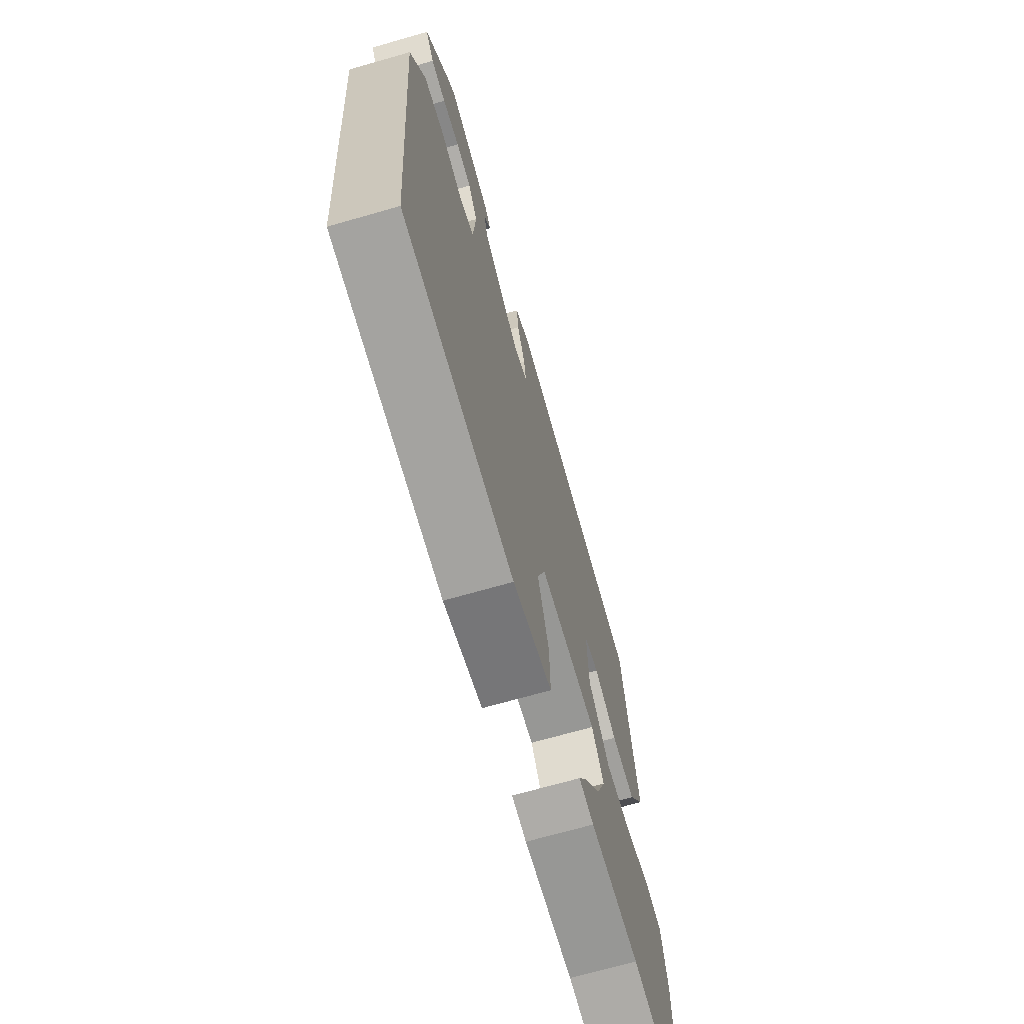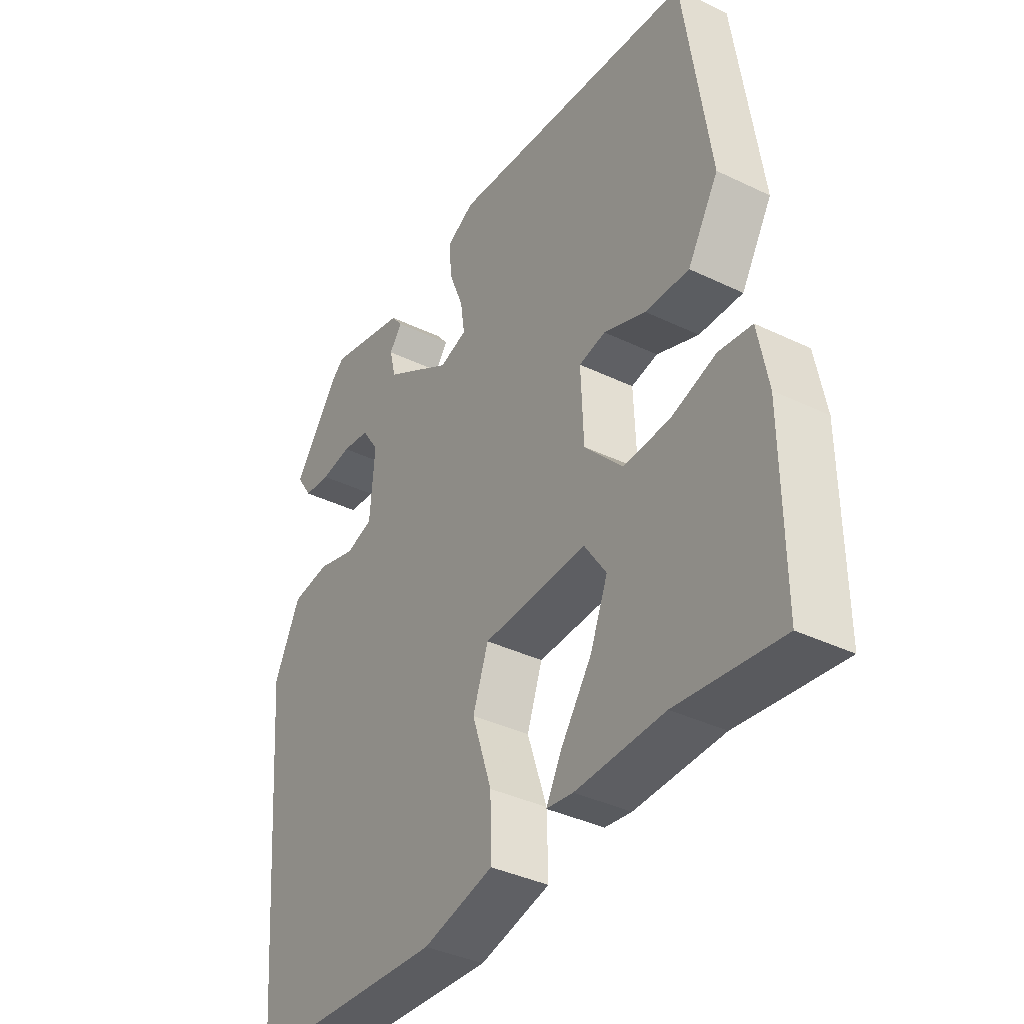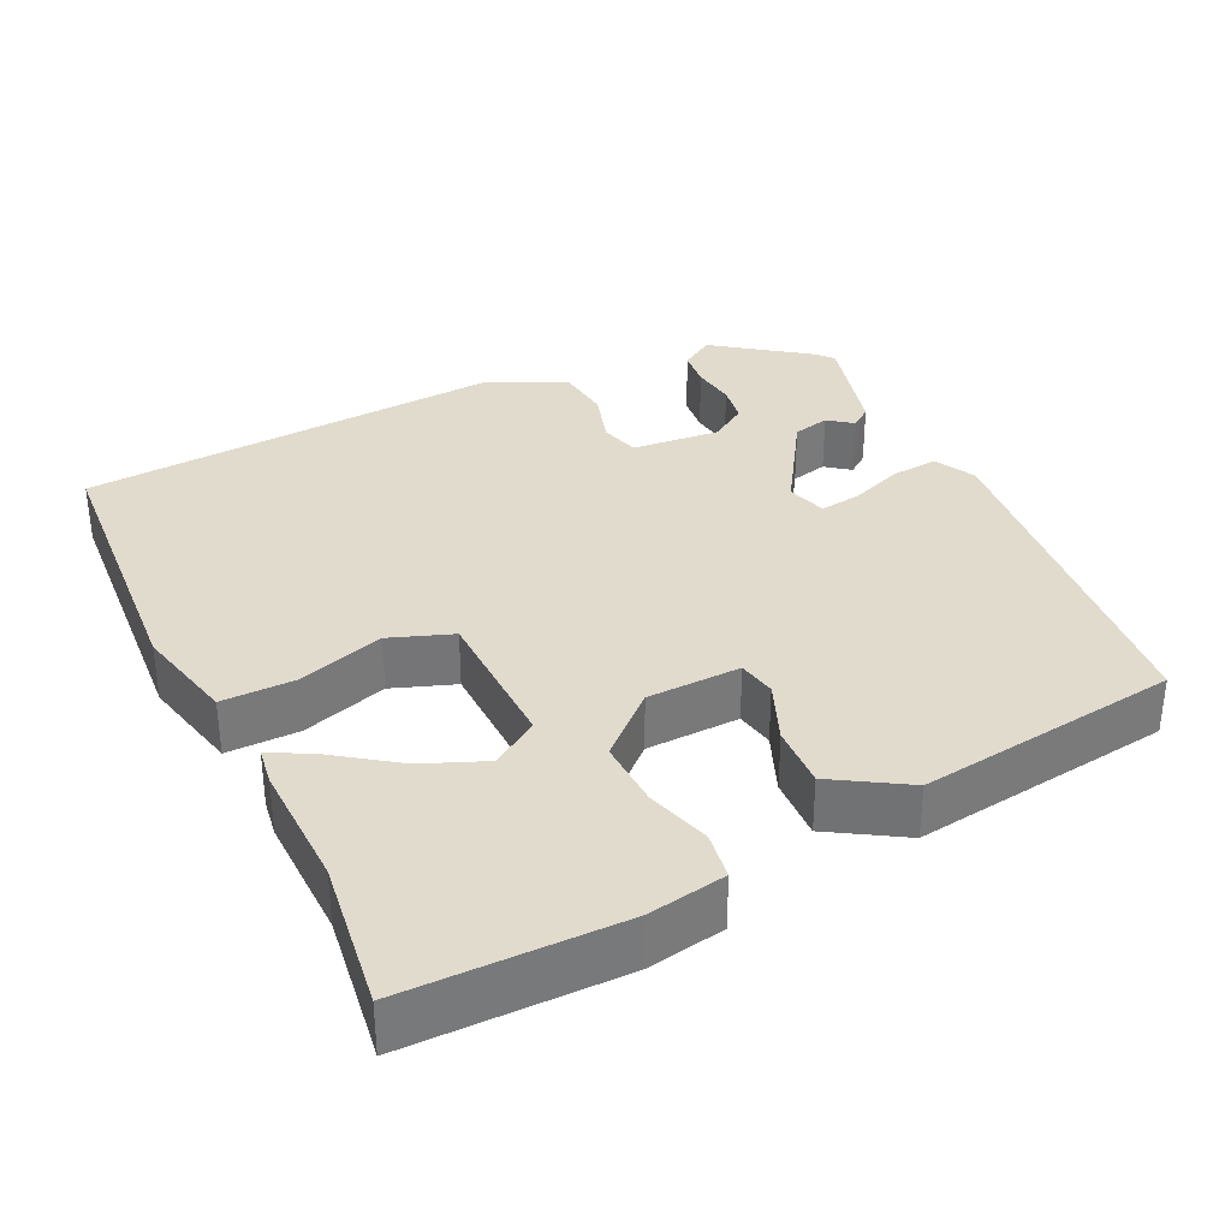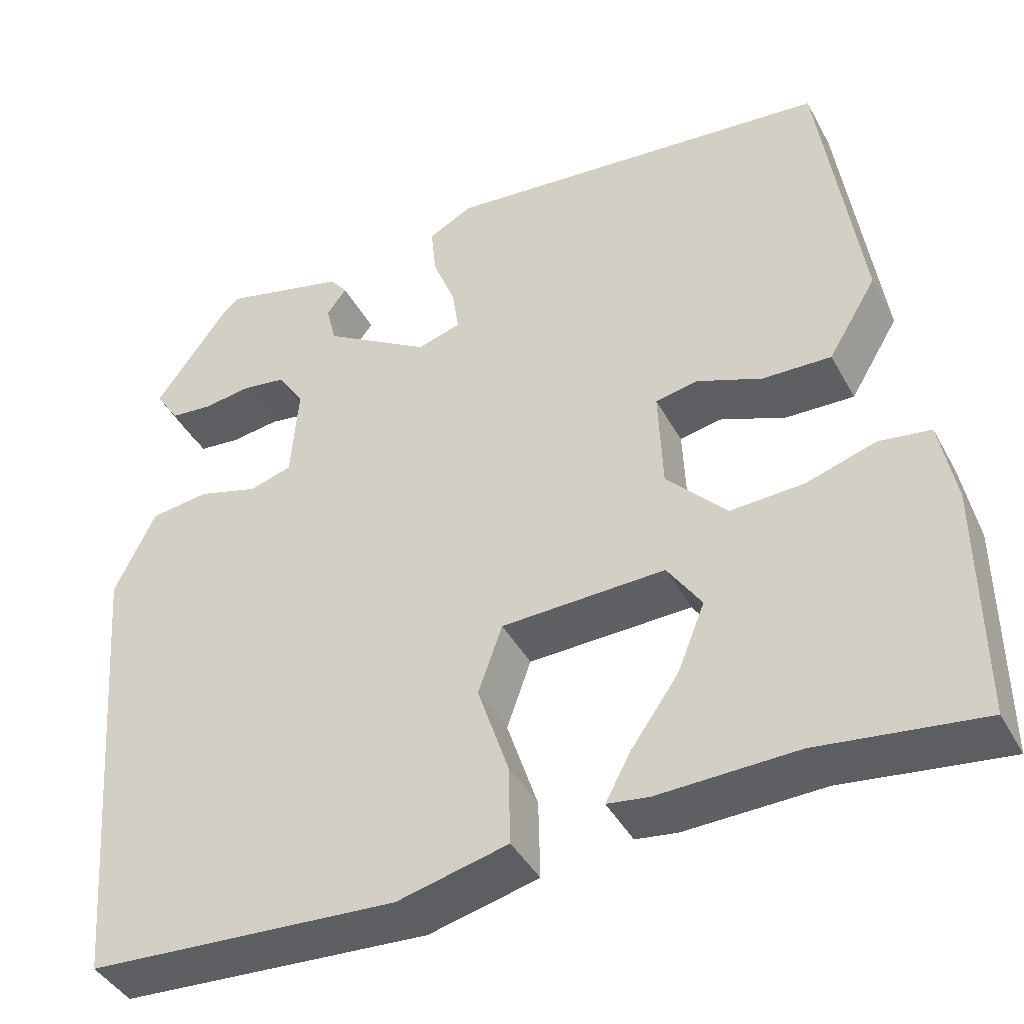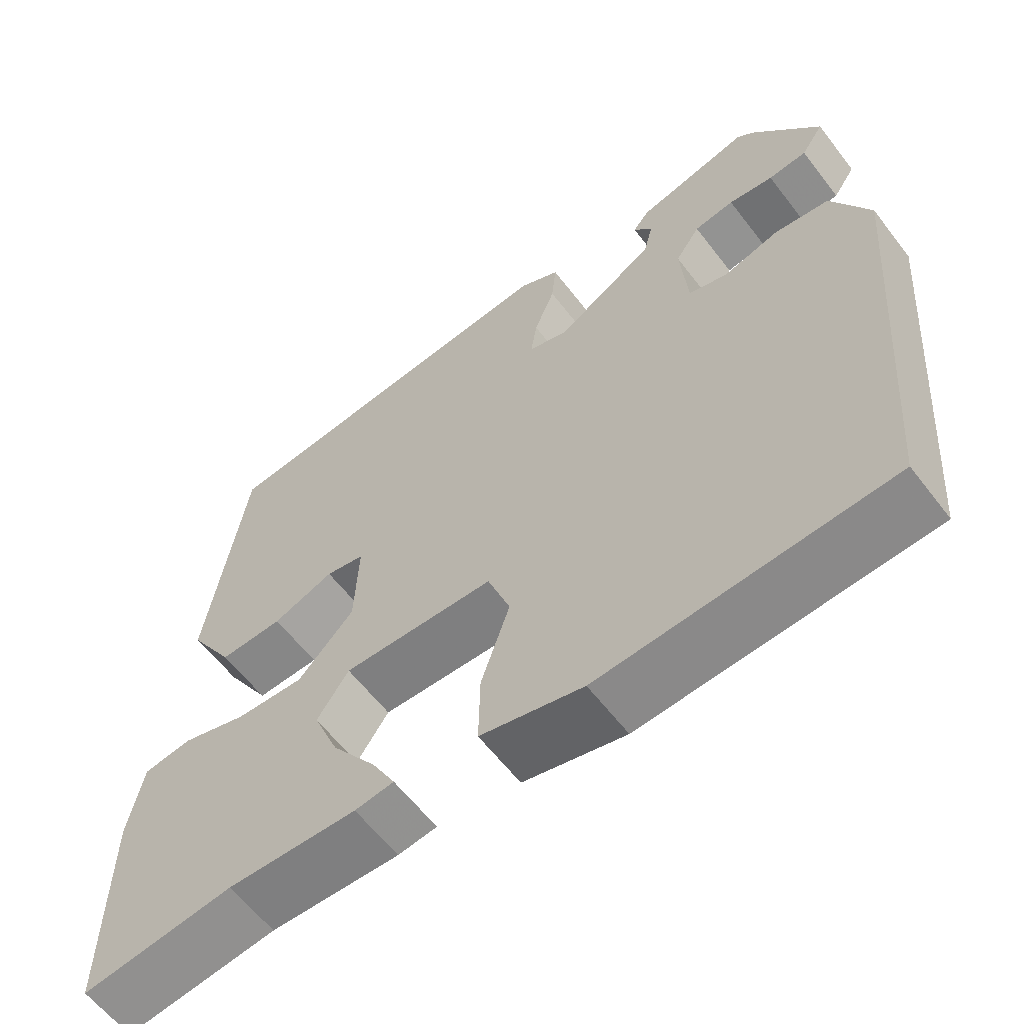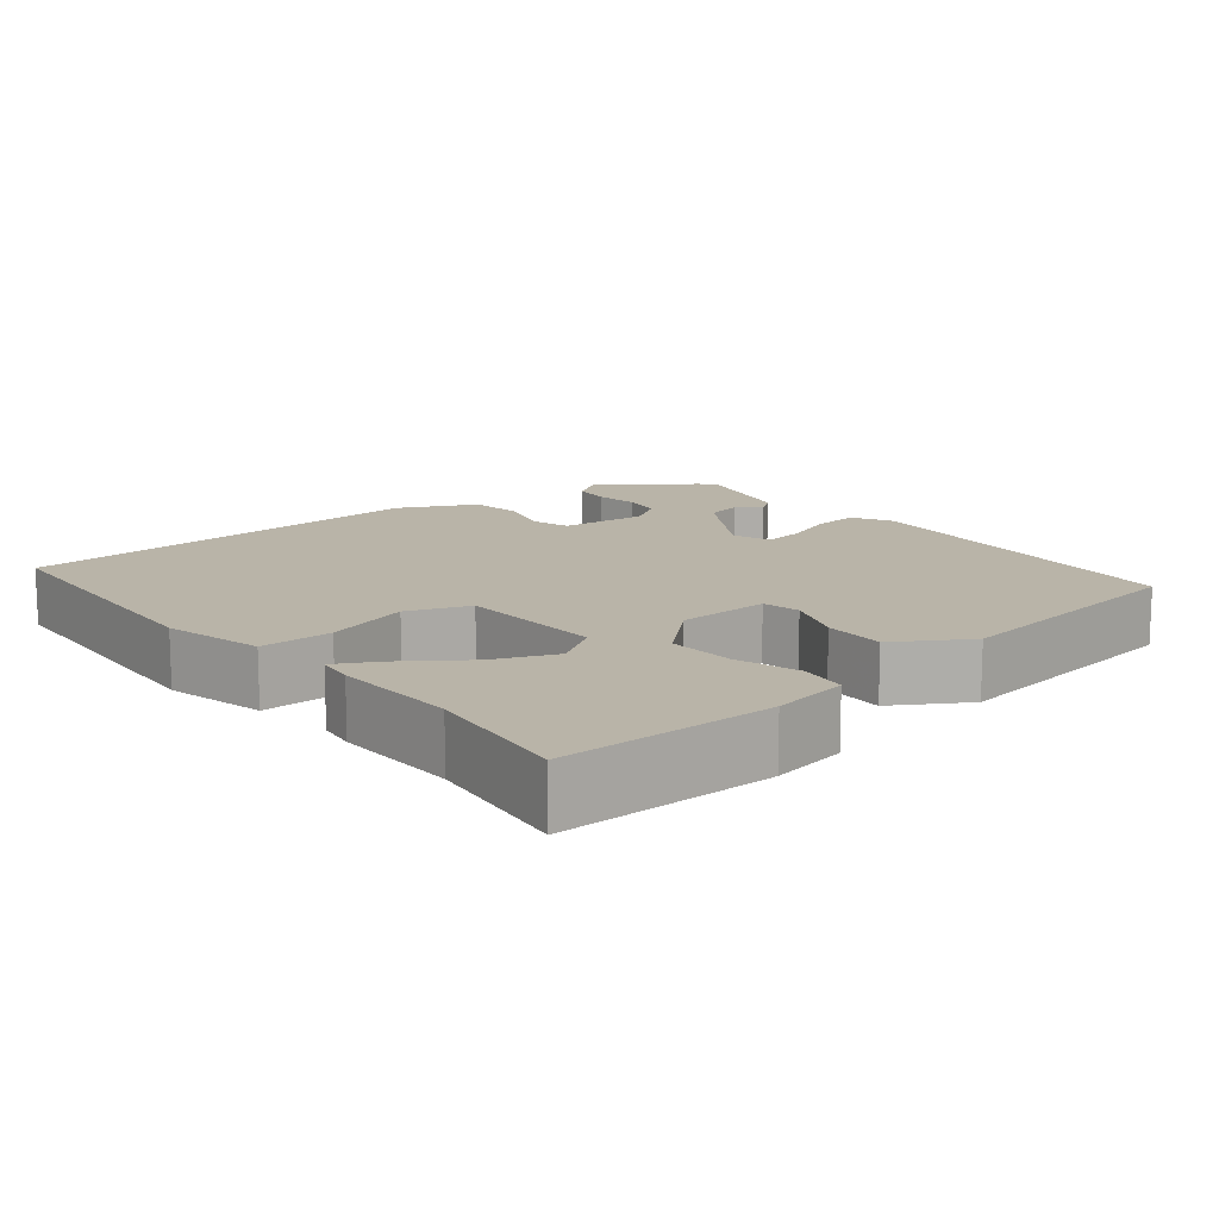
<metadata>
{"format":"obj","ext":"obj","renderer":"f3d","projection":"perspective","resolution":1024,"background":"white","views":[{"elev":-69.7,"azim":106.0,"up":"+Z"},{"elev":-37.8,"azim":-121.6,"up":"+Z"},{"elev":33.8,"azim":-115.2,"up":"+Y"},{"elev":-41.9,"azim":-153.4,"up":"+Z"},{"elev":-60.9,"azim":37.4,"up":"+Z"},{"elev":13.3,"azim":-128.8,"up":"+Y"}]}
</metadata>
<code>
v -0.415 0.07 0.47
v 0.052 0.07 0.516
v 0.105 0.07 0.488
v 0.099 0.07 0.427
v 0.072 0.07 0.358
v 0.064 0.07 0.304
v 0.116 0.07 0.288
v 0.244 0.07 0.367
v 0.256 0.07 0.415
v 0.232 0.07 0.447
v 0.253 0.07 0.474
v 0.4 0.07 0.511
v 0.421 0.07 0.493
v 0.509 0.07 0.371
v 0.48 0.07 0.327
v 0.43 0.07 0.322
v 0.372 0.07 0.33
v 0.32 0.07 0.322
v 0.288 0.07 0.274
v 0.297 0.07 0.159
v 0.348 0.07 0.144
v 0.42 0.07 0.165
v 0.491 0.07 0.156
v 0.54 0.07 0.054
v 0.495 0.07 -0.5
v 0.123 0.07 -0.523
v -0.009 0.07 -0.491
v -0.007 0.07 -0.396
v 0.03 0.07 -0.284
v 0.001 0.07 -0.202
v -0.195 0.07 -0.196
v -0.236 0.07 -0.257
v -0.203 0.07 -0.339
v -0.146 0.07 -0.42
v -0.116 0.07 -0.476
v -0.166 0.07 -0.483
v -0.332 0.07 -0.478
v -0.527 0.07 -0.503
v -0.525 0.07 -0.222
v -0.506 0.07 -0.121
v -0.444 0.07 -0.112
v -0.36 0.07 -0.138
v -0.272 0.07 -0.142
v -0.2 0.07 -0.065
v -0.195 0.07 0.057
v -0.245 0.07 0.067
v -0.324 0.07 0.036
v -0.406 0.07 0.033
v -0.464 0.07 0.129
v -0.415 0 0.47
v 0.052 0 0.516
v 0.105 0 0.488
v 0.099 0 0.427
v 0.072 0 0.358
v 0.064 0 0.304
v 0.116 0 0.288
v 0.244 0 0.367
v 0.256 0 0.415
v 0.232 0 0.447
v 0.253 0 0.474
v 0.4 0 0.511
v 0.421 0 0.493
v 0.509 0 0.371
v 0.48 0 0.327
v 0.43 0 0.322
v 0.372 0 0.33
v 0.32 0 0.322
v 0.288 0 0.274
v 0.297 0 0.159
v 0.348 0 0.144
v 0.42 0 0.165
v 0.491 0 0.156
v 0.54 0 0.054
v 0.495 0 -0.5
v 0.123 0 -0.523
v -0.009 0 -0.491
v -0.007 0 -0.396
v 0.03 0 -0.284
v 0.001 0 -0.202
v -0.195 0 -0.196
v -0.236 0 -0.257
v -0.203 0 -0.339
v -0.146 0 -0.42
v -0.116 0 -0.476
v -0.166 0 -0.483
v -0.332 0 -0.478
v -0.527 0 -0.503
v -0.525 0 -0.222
v -0.506 0 -0.121
v -0.444 0 -0.112
v -0.36 0 -0.138
v -0.272 0 -0.142
v -0.2 0 -0.065
v -0.195 0 0.057
v -0.245 0 0.067
v -0.324 0 0.036
v -0.406 0 0.033
v -0.464 0 0.129
f 46 47 48 49
f 45 46 49 1
f 39 40 41 42
f 37 38 39 42
f 37 42 43
f 33 34 35 36
f 32 33 36 37
f 26 27 28 29
f 26 29 30
f 25 26 30
f 24 25 30
f 21 22 23 24
f 20 21 24 30
f 19 20 30 31
f 14 15 16 17
f 14 17 18
f 13 14 18
f 9 10 11 12
f 8 9 12 13
f 2 3 4 5
f 45 1 2 5
f 44 45 5 6
f 32 37 43 44
f 31 32 44 6
f 8 13 18 19
f 7 8 19 31
f 6 7 31
f 98 97 96 95
f 50 98 95 94
f 91 90 89 88
f 91 88 87 86
f 92 91 86
f 85 84 83 82
f 86 85 82 81
f 78 77 76 75
f 79 78 75
f 79 75 74
f 79 74 73
f 73 72 71 70
f 79 73 70 69
f 80 79 69 68
f 66 65 64 63
f 67 66 63
f 67 63 62
f 61 60 59 58
f 62 61 58 57
f 54 53 52 51
f 54 51 50 94
f 55 54 94 93
f 93 92 86 81
f 55 93 81 80
f 68 67 62 57
f 80 68 57 56
f 80 56 55
f 1 50 51 2
f 2 51 52 3
f 3 52 53 4
f 4 53 54 5
f 5 54 55 6
f 6 55 56 7
f 7 56 57 8
f 8 57 58 9
f 9 58 59 10
f 10 59 60 11
f 11 60 61 12
f 12 61 62 13
f 13 62 63 14
f 14 63 64 15
f 15 64 65 16
f 16 65 66 17
f 17 66 67 18
f 18 67 68 19
f 19 68 69 20
f 20 69 70 21
f 21 70 71 22
f 22 71 72 23
f 23 72 73 24
f 24 73 74 25
f 25 74 75 26
f 26 75 76 27
f 27 76 77 28
f 28 77 78 29
f 29 78 79 30
f 30 79 80 31
f 31 80 81 32
f 32 81 82 33
f 33 82 83 34
f 34 83 84 35
f 35 84 85 36
f 36 85 86 37
f 37 86 87 38
f 38 87 88 39
f 39 88 89 40
f 40 89 90 41
f 41 90 91 42
f 42 91 92 43
f 43 92 93 44
f 44 93 94 45
f 45 94 95 46
f 46 95 96 47
f 47 96 97 48
f 48 97 98 49
f 49 98 50 1

</code>
